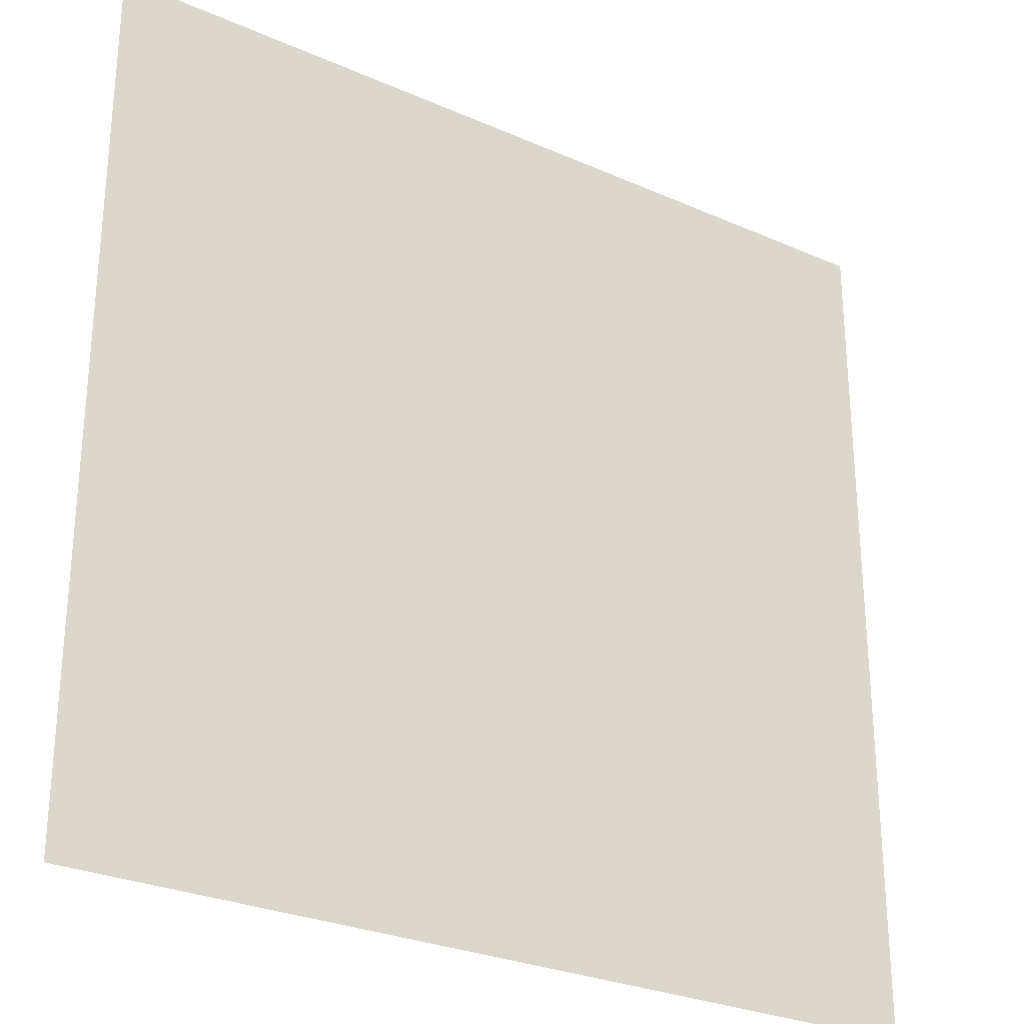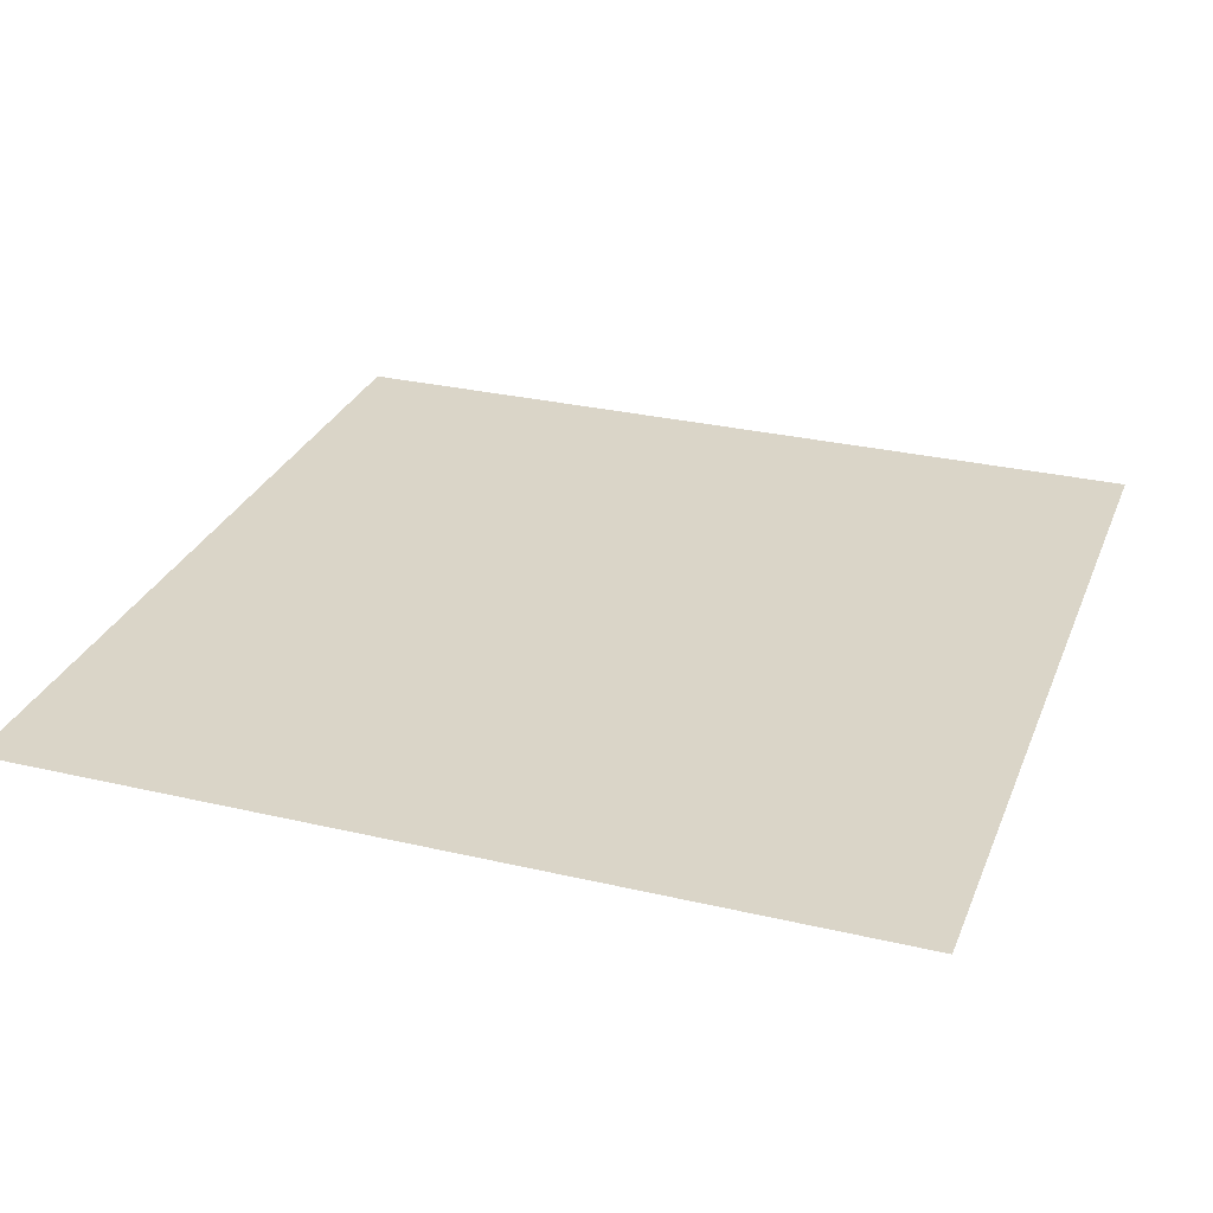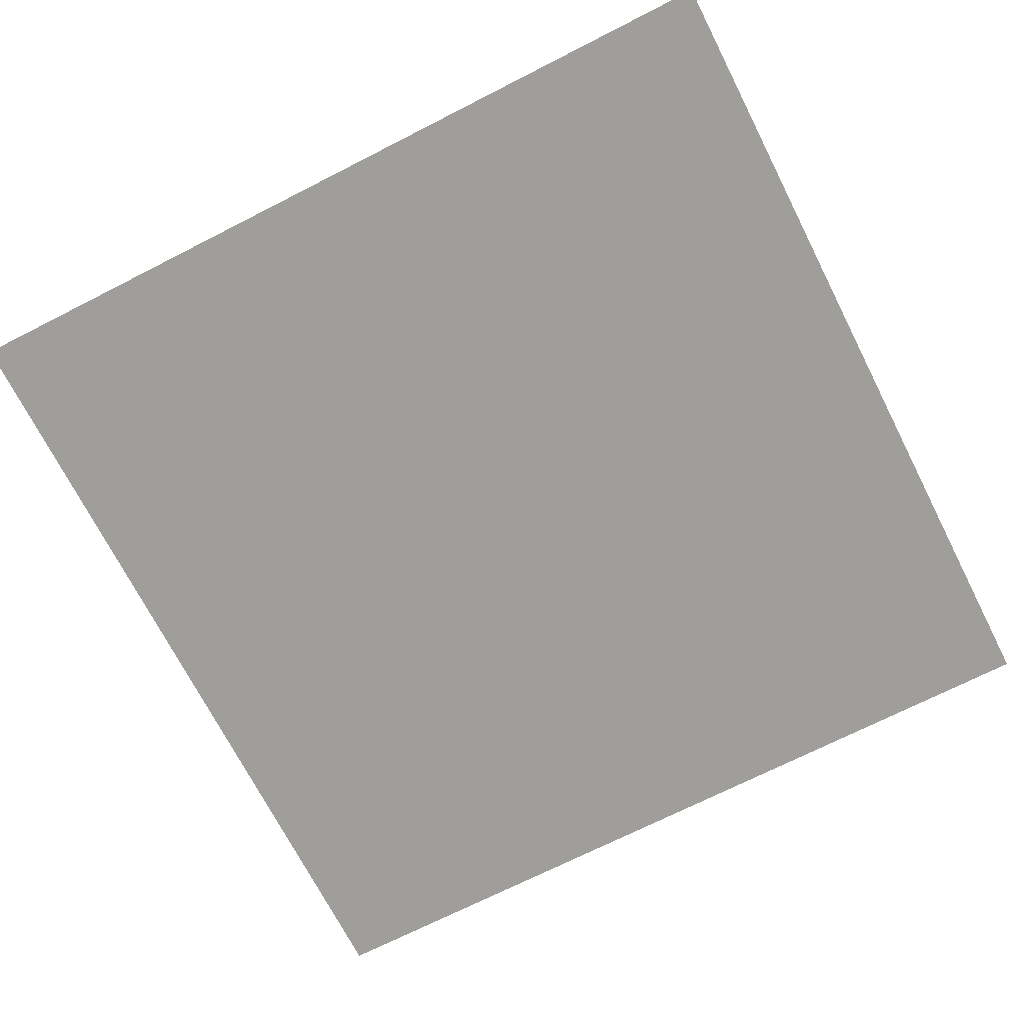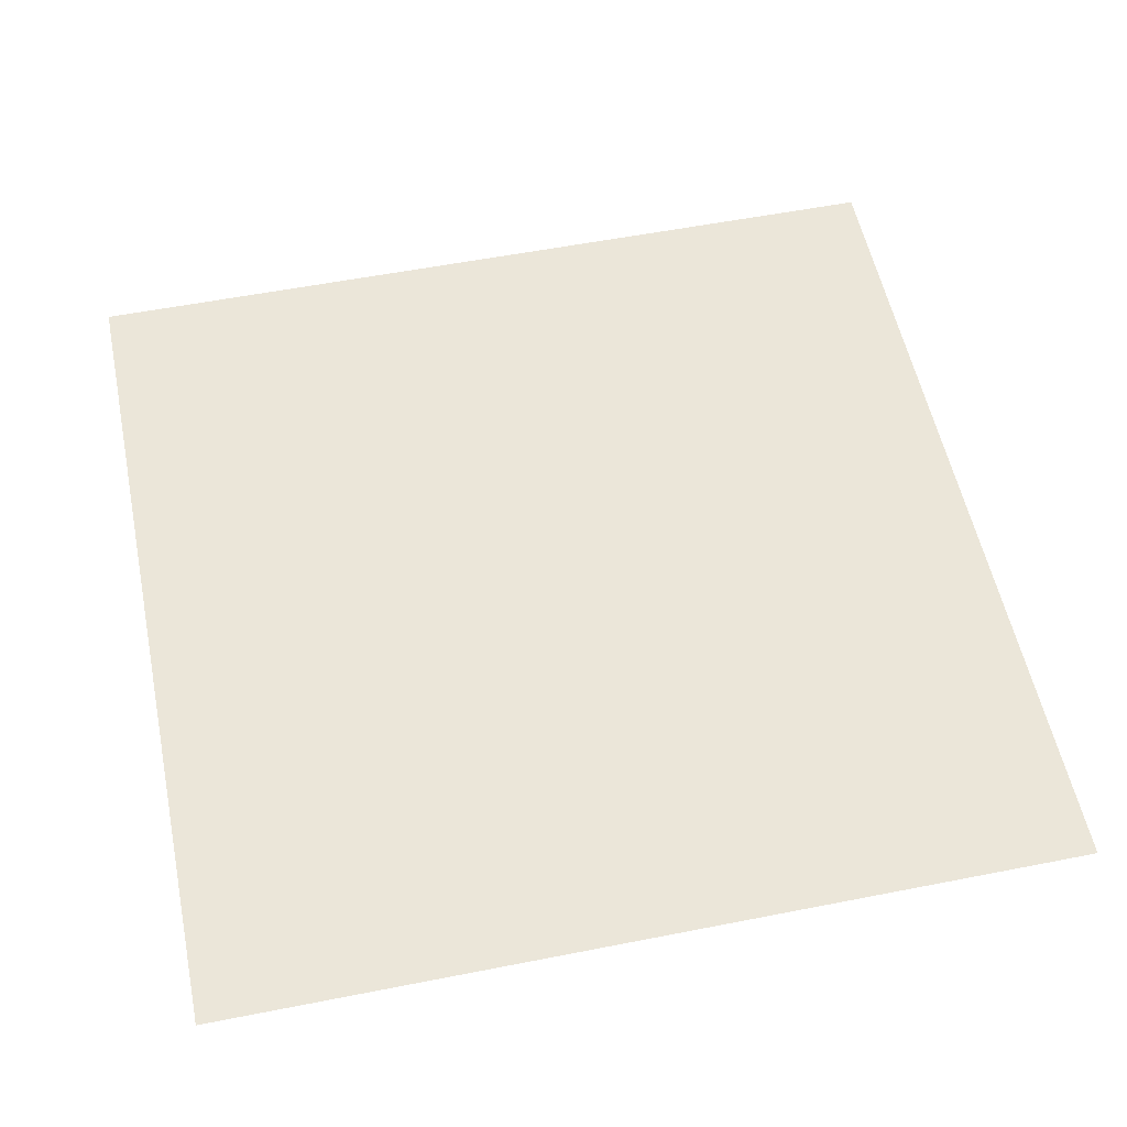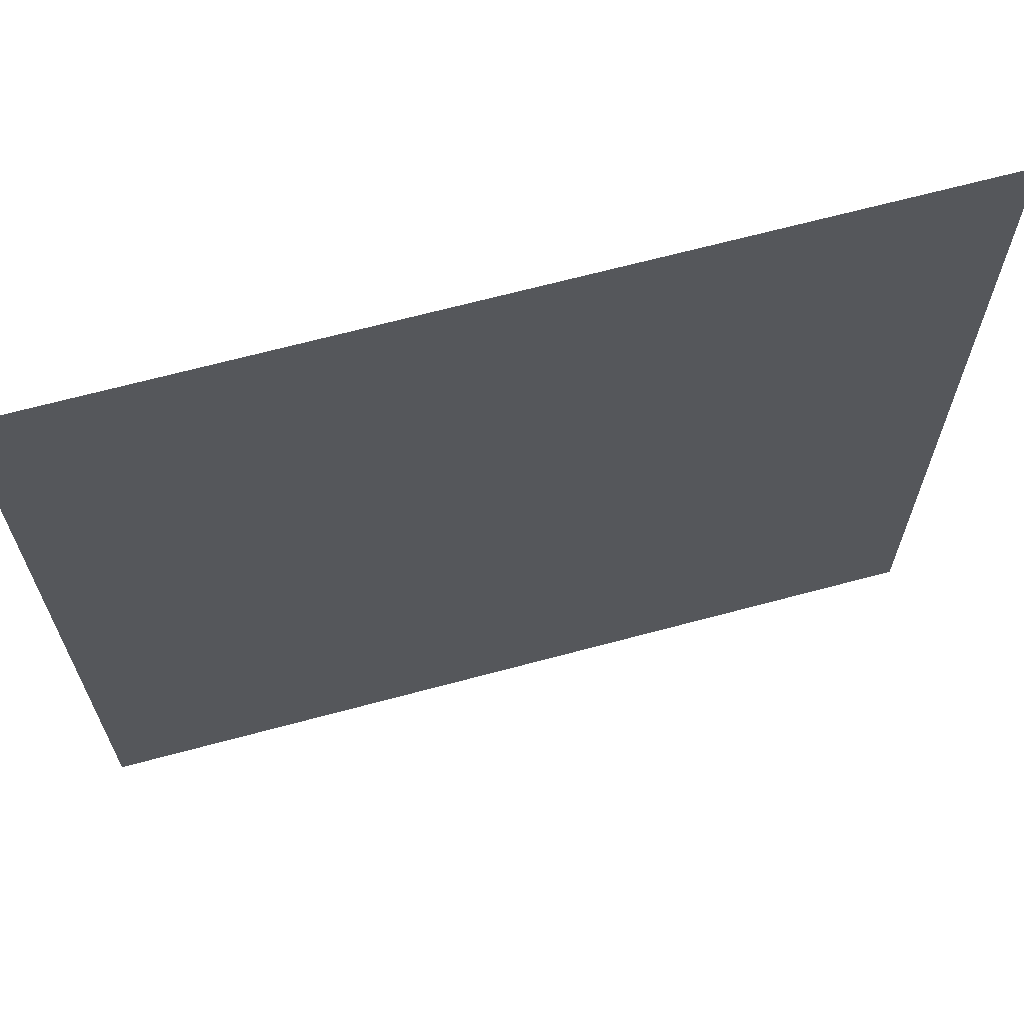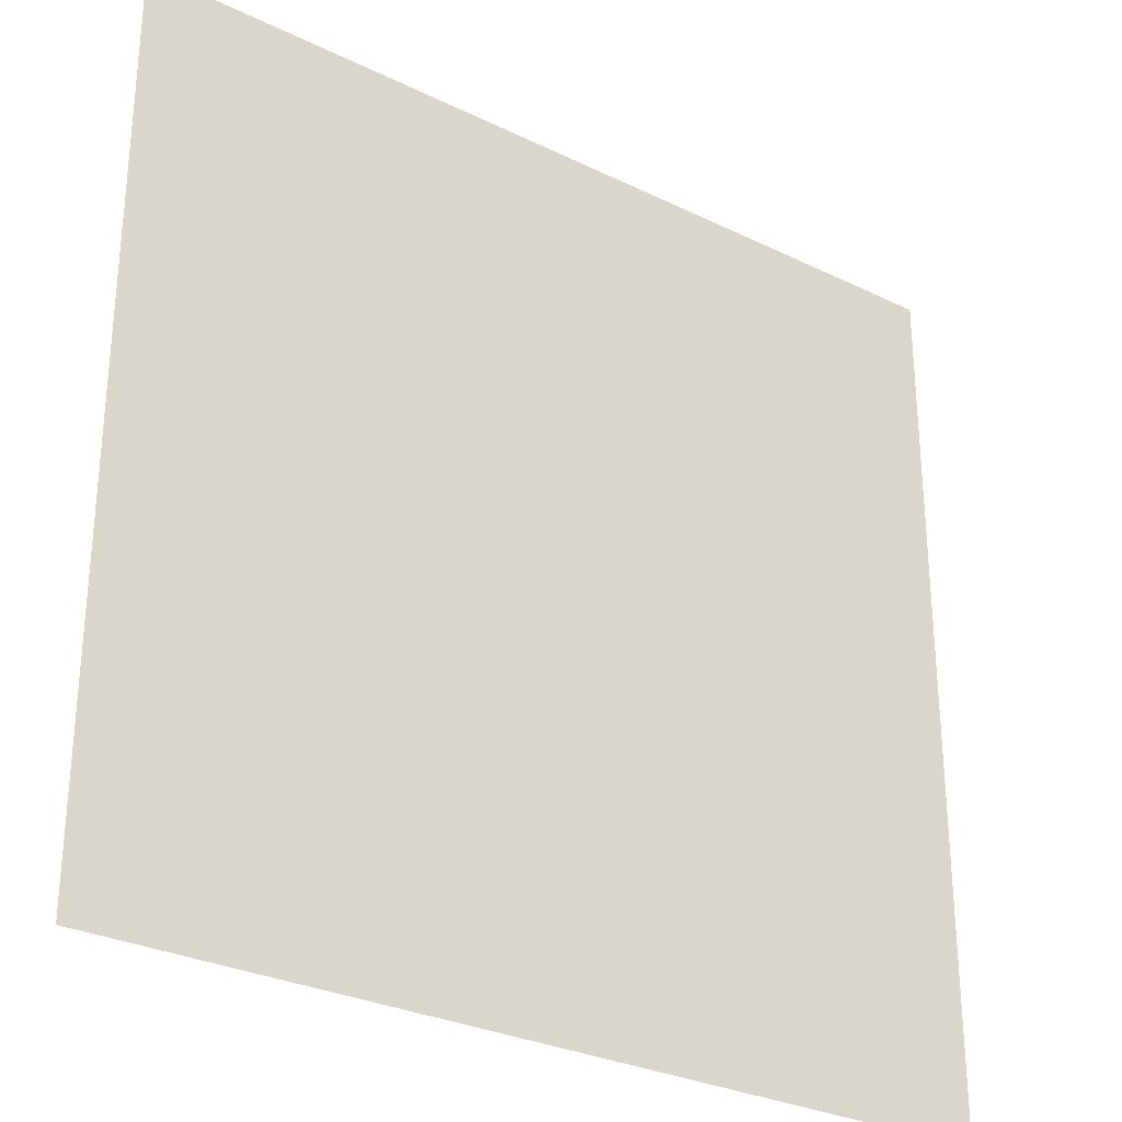
<metadata>
{"format":"obj","ext":"obj","renderer":"f3d","projection":"perspective","resolution":1024,"background":"white","views":[{"elev":-28.0,"azim":-33.8,"up":"+Y"},{"elev":29.1,"azim":19.2,"up":"+Z"},{"elev":-70.8,"azim":-153.0,"up":"+Z"},{"elev":55.6,"azim":-11.7,"up":"+Z"},{"elev":66.9,"azim":164.9,"up":"+Y"},{"elev":-29.4,"azim":144.2,"up":"+Y"}]}
</metadata>
<code>
v -38.4 -25.6 0
v -39.47 -25.6 0
v -39.47 -24.53 0
v -38.4 -24.53 0
v -39.47 -25.6 0
v -40.53 -25.6 0
v -40.53 -24.53 0
v -39.47 -24.53 0
v -38.4 -26.67 0
v -39.47 -26.67 0
v -39.47 -25.6 0
v -38.4 -25.6 0
v -39.47 -26.67 0
v -40.53 -26.67 0
v -40.53 -25.6 0
v -39.47 -25.6 0
g Music-Main_mesh_0008
f 1 2 3 4
f 5 6 7 8
f 9 10 11 12
f 13 14 15 16

</code>
